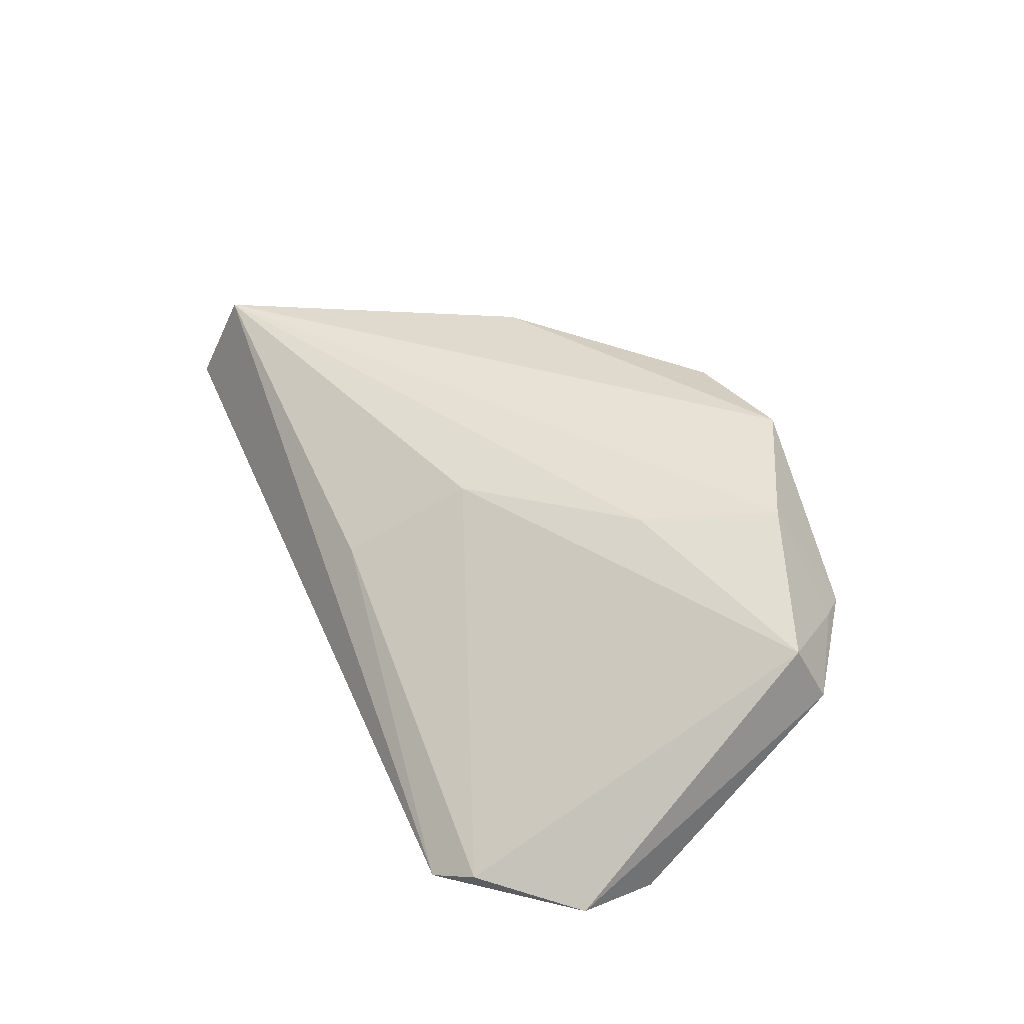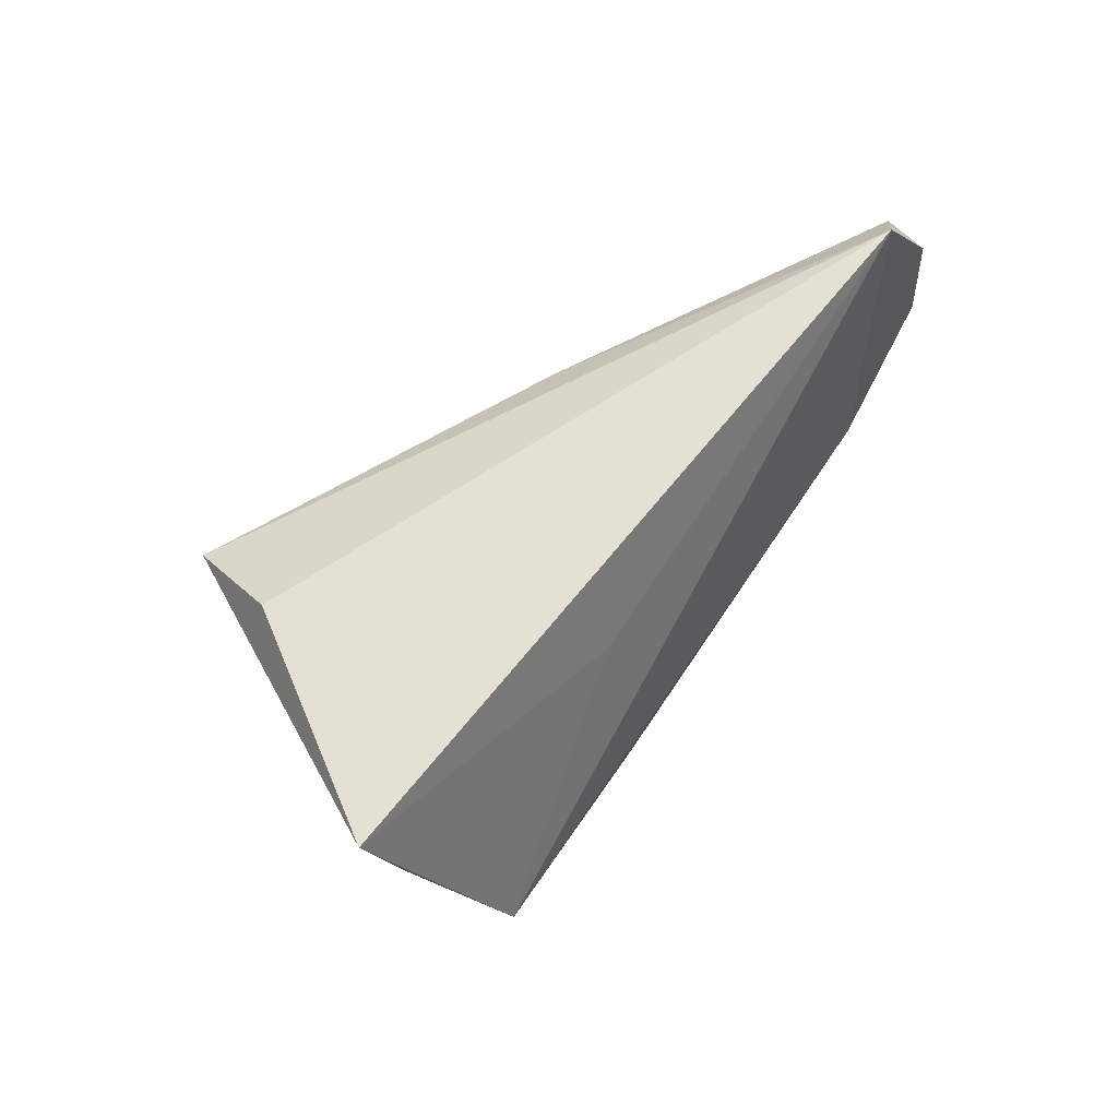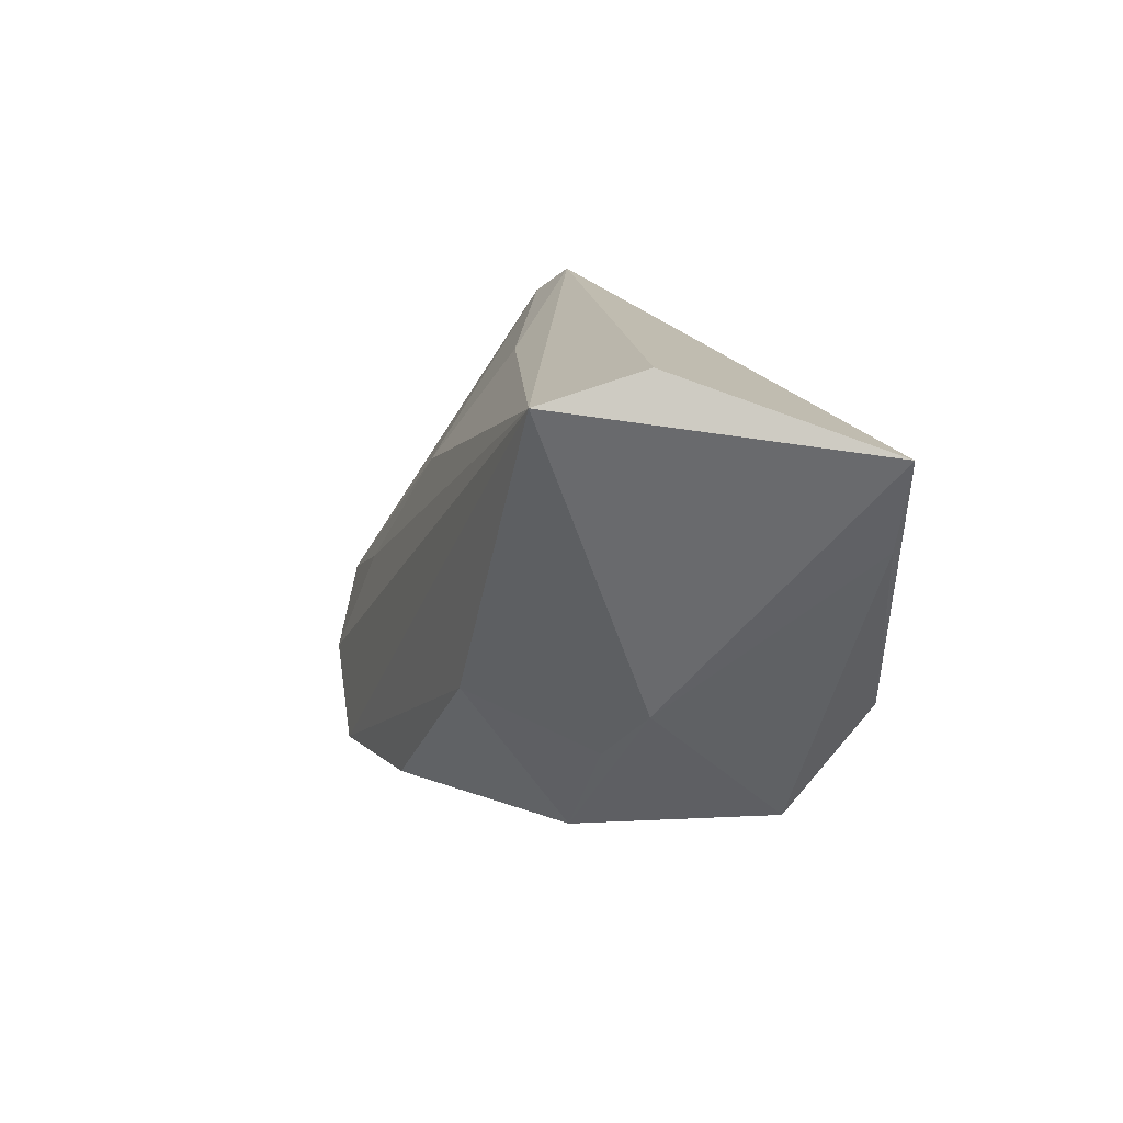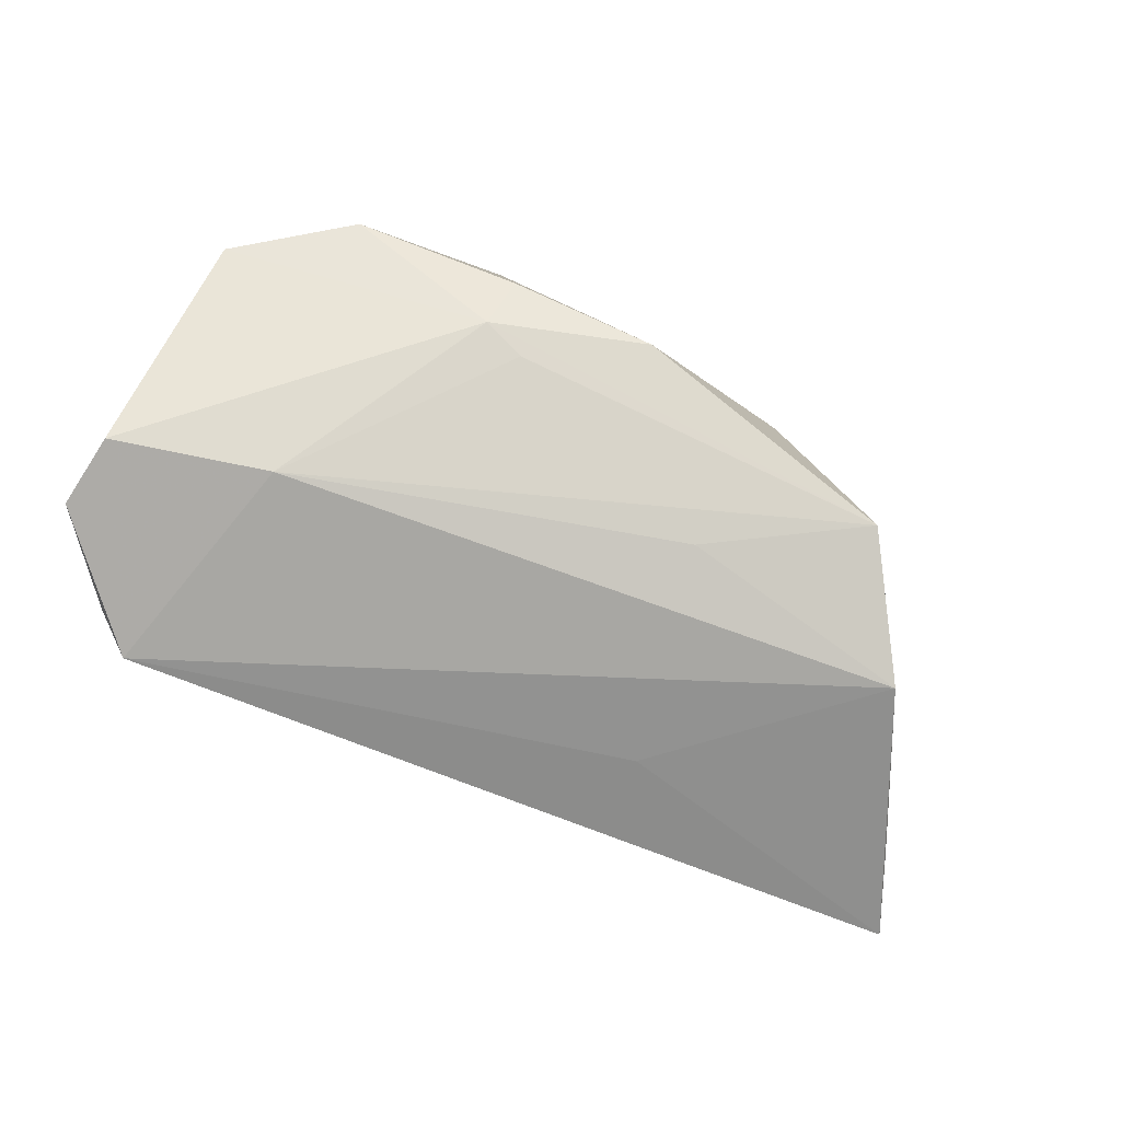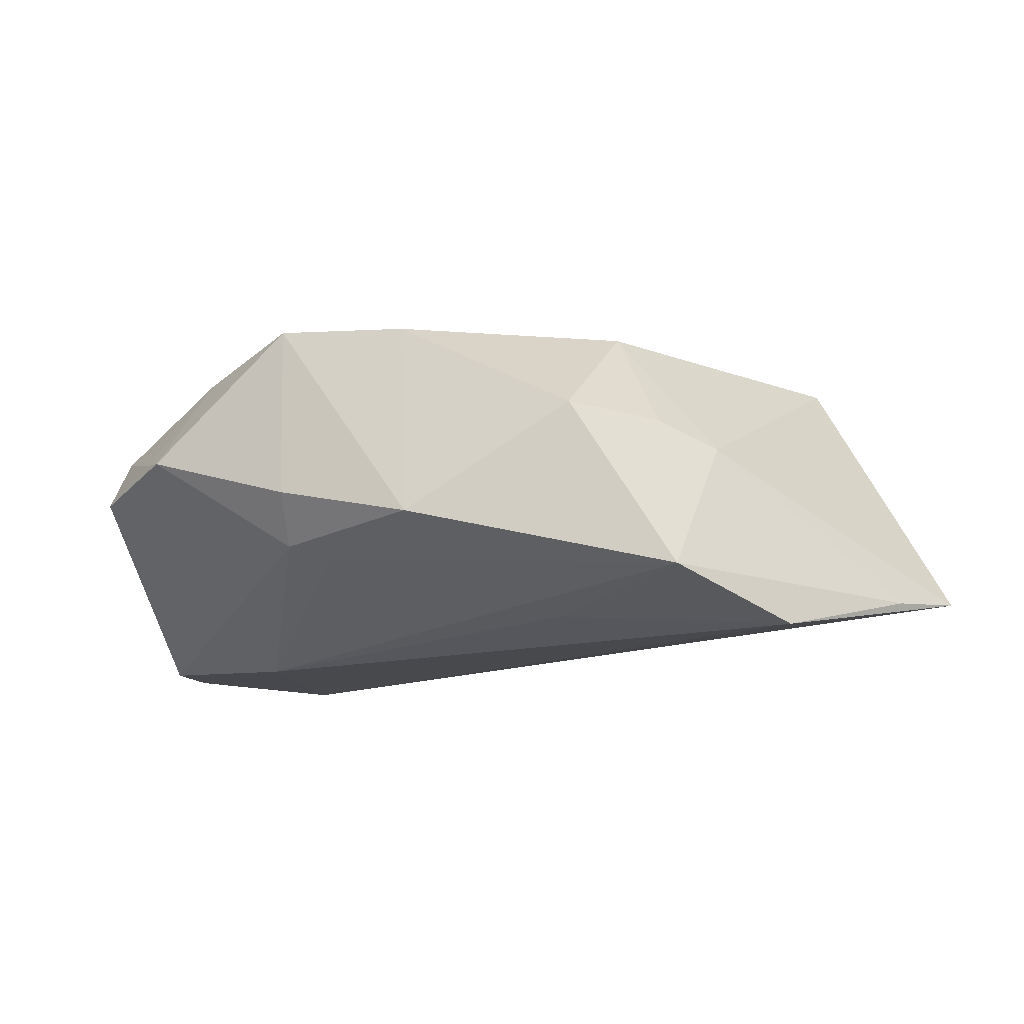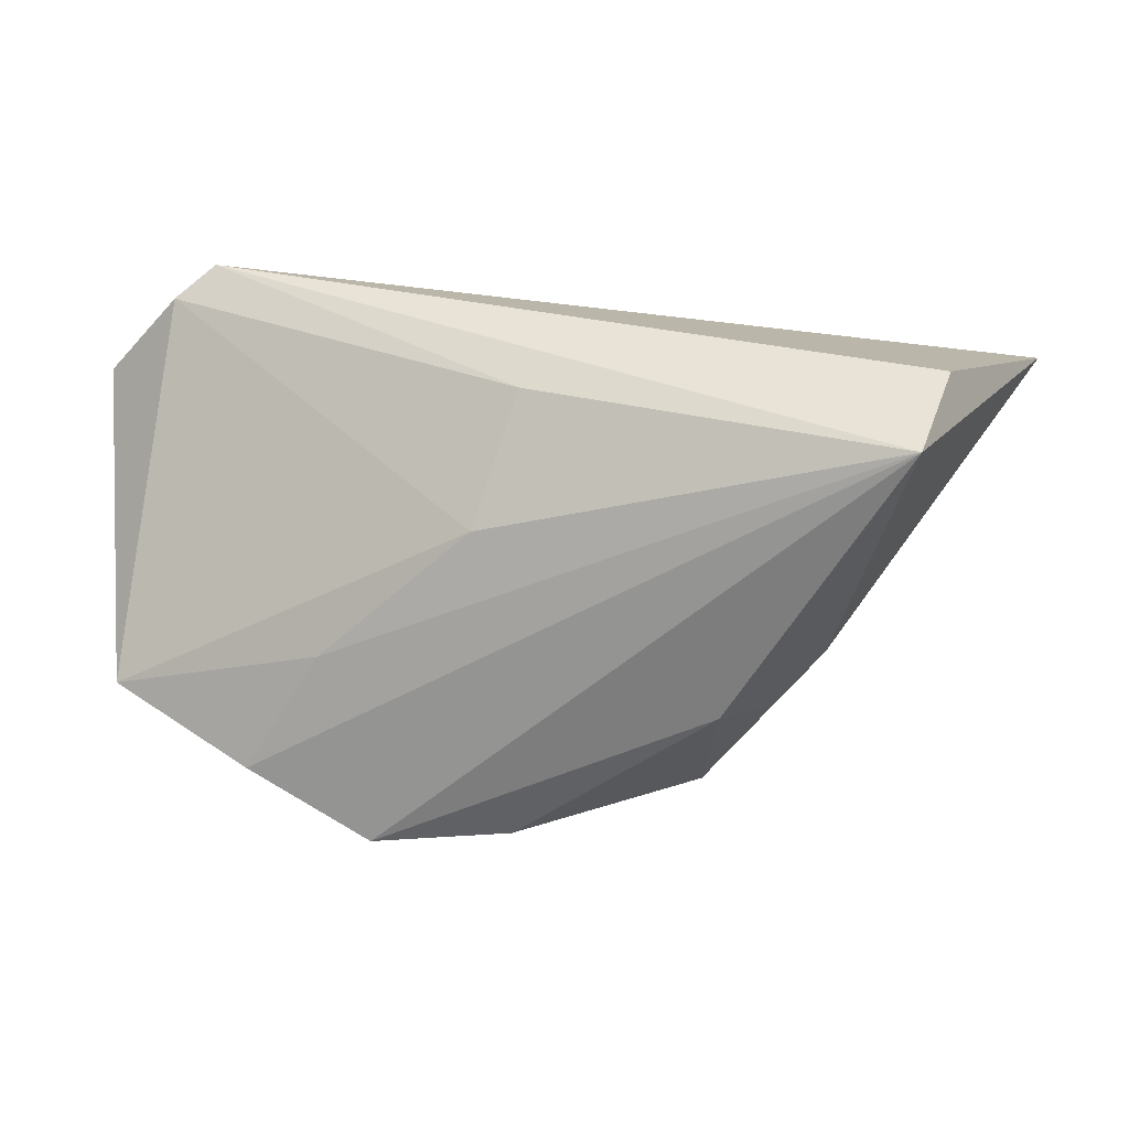
<metadata>
{"format":"obj","ext":"obj","renderer":"f3d","projection":"perspective","resolution":1024,"background":"white","views":[{"elev":32.6,"azim":-114.7,"up":"+Z"},{"elev":50.3,"azim":122.6,"up":"+Y"},{"elev":14.0,"azim":66.5,"up":"+Y"},{"elev":-76.3,"azim":-27.4,"up":"+Z"},{"elev":-13.8,"azim":20.0,"up":"+Z"},{"elev":30.8,"azim":1.2,"up":"+Y"}]}
</metadata>
<code>
v 0.02847 -0.01769 0.00845
v -0.004577 -0.02867 0.02174
v -0.04202 -0.02843 0.006167
v 0.06104 0.02157 -0.0119
v -0.0283 -0.005827 0.01683
v 0.04627 0.03049 0.01081
v -0.03691 0.000271 -0.01944
v -0.05791 0.01599 -0.01787
v -0.0218 -0.02634 -0.006927
v -0.05496 -0.01407 0.01076
v -0.003757 0.02548 0.005857
v -0.056 -0.01775 0.003653
v 0.02059 -0.01005 0.02303
v 0.01336 -0.01482 -0.01683
v 0.04183 0.02636 0.02303
v 0.05548 0.01047 -0.01322
v 0.03306 -0.02693 -0.01334
v -0.001844 -0.03315 -0.005006
v -0.05472 0.003017 -0.01634
v -0.01615 -0.02467 -0.008684
v -0.04337 0.03049 -0.0186
v 0.04394 -0.0105 -0.01901
v 0.01963 -0.02939 0.0087
v -0.009304 0.01106 0.01522
v -0.04849 0.02692 -0.01599
v 0.02012 0.01353 -0.01681
v 0.03495 -0.01169 0.005292
v -0.04548 -0.02492 0.0071
v -0.02063 -0.03162 -0.0005714
v -0.02225 -0.02925 0.02303
v -0.05693 0.00628 -0.01812
v -0.03774 -0.02089 0.01934
f 4 15 27
f 6 15 4
f 4 21 6
f 6 21 15
f 25 21 8
f 3 12 9
f 18 9 17
f 4 27 16
f 16 27 17
f 16 22 4
f 17 22 16
f 26 21 4
f 4 22 26
f 26 22 21
f 14 22 17
f 28 12 3
f 10 25 8
f 8 12 10
f 12 28 10
f 30 3 29
f 29 18 30
f 3 9 29
f 9 18 29
f 13 15 30
f 13 27 15
f 13 1 27
f 30 18 2
f 2 13 30
f 17 27 23
f 27 1 23
f 23 18 17
f 23 2 18
f 1 13 23
f 13 2 23
f 31 12 8
f 8 21 31
f 7 14 17
f 9 31 7
f 22 14 7
f 21 22 7
f 7 31 21
f 25 10 24
f 19 31 9
f 19 9 12
f 12 31 19
f 17 9 20
f 20 7 17
f 9 7 20
f 11 24 15
f 25 24 11
f 15 21 11
f 21 25 11
f 32 10 28
f 30 15 32
f 32 3 30
f 32 28 3
f 5 24 10
f 10 32 5
f 15 24 5
f 5 32 15

</code>
